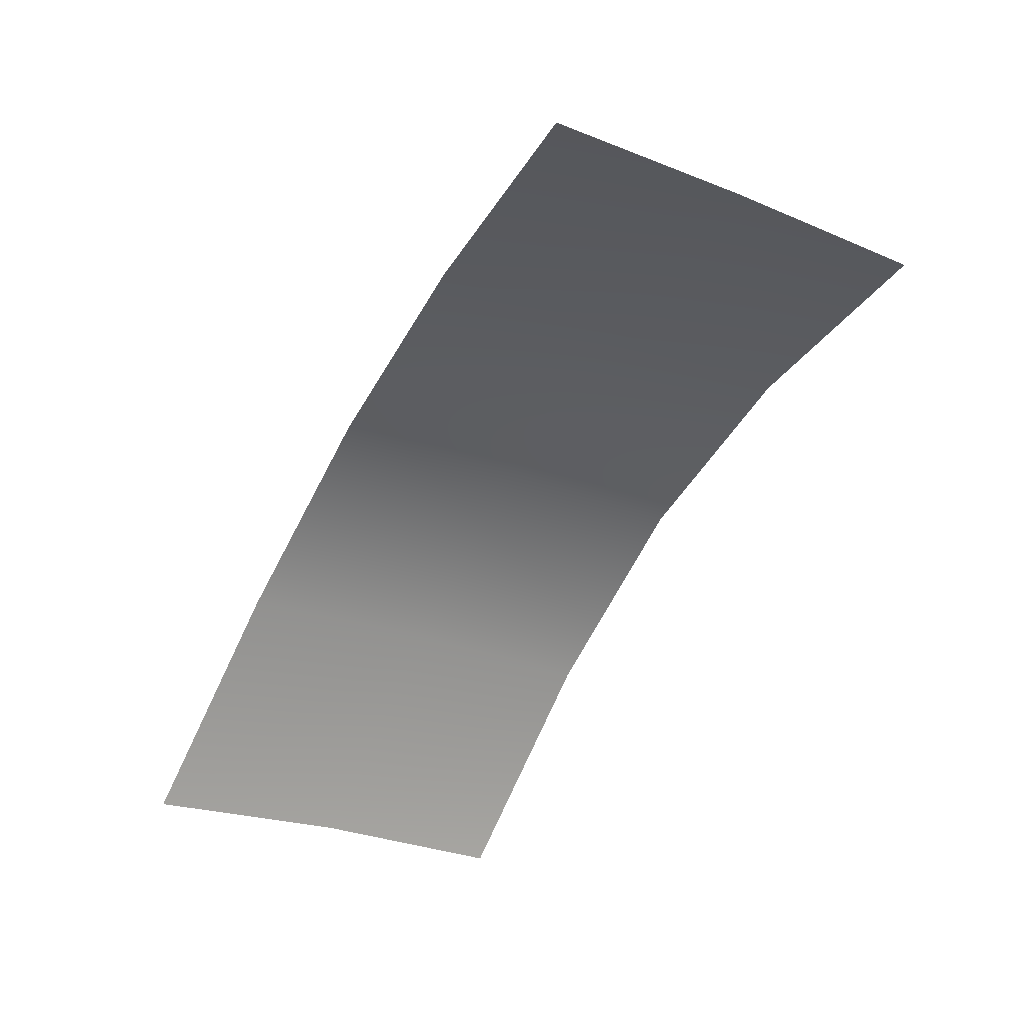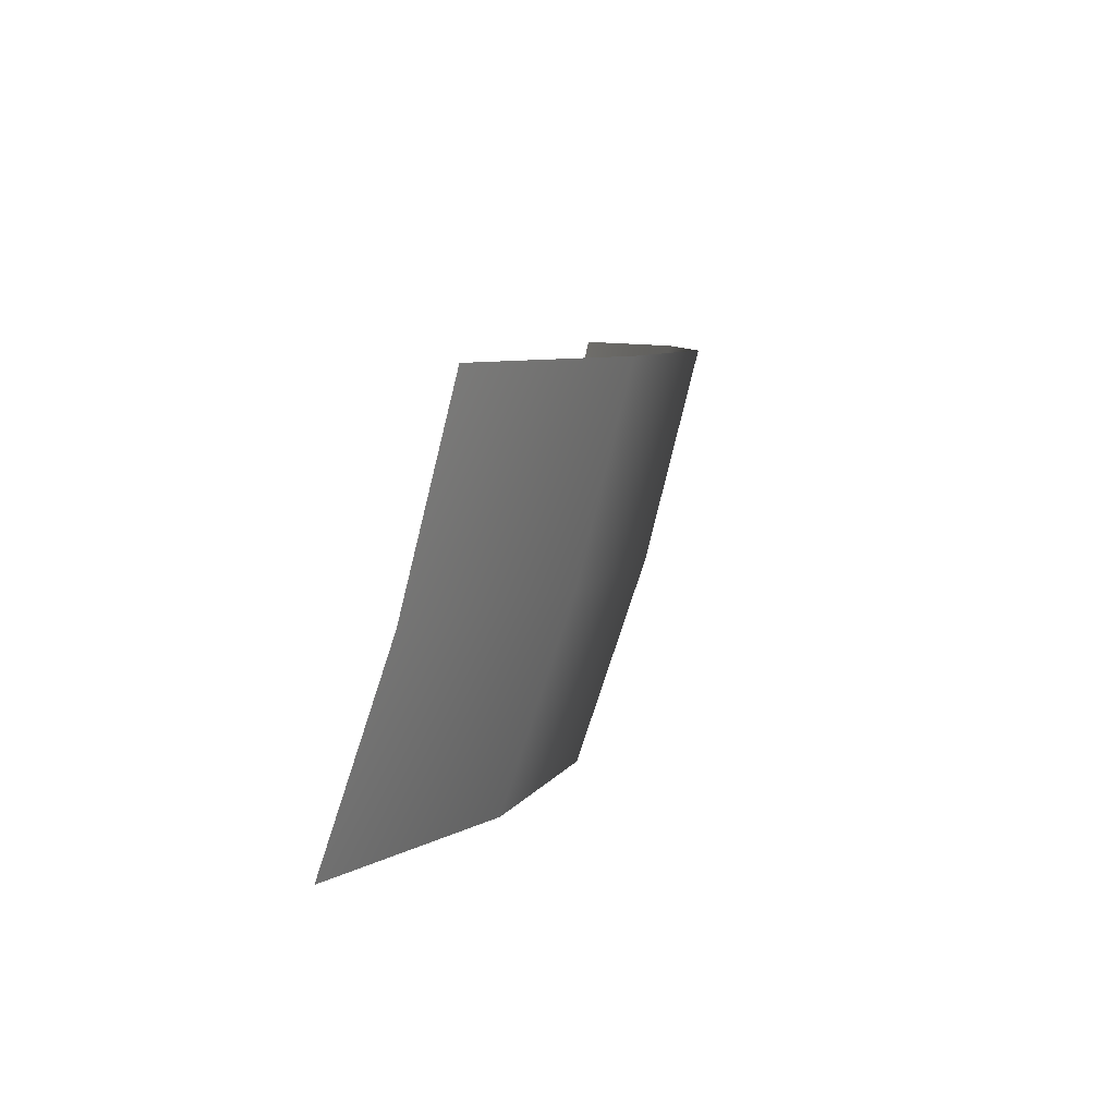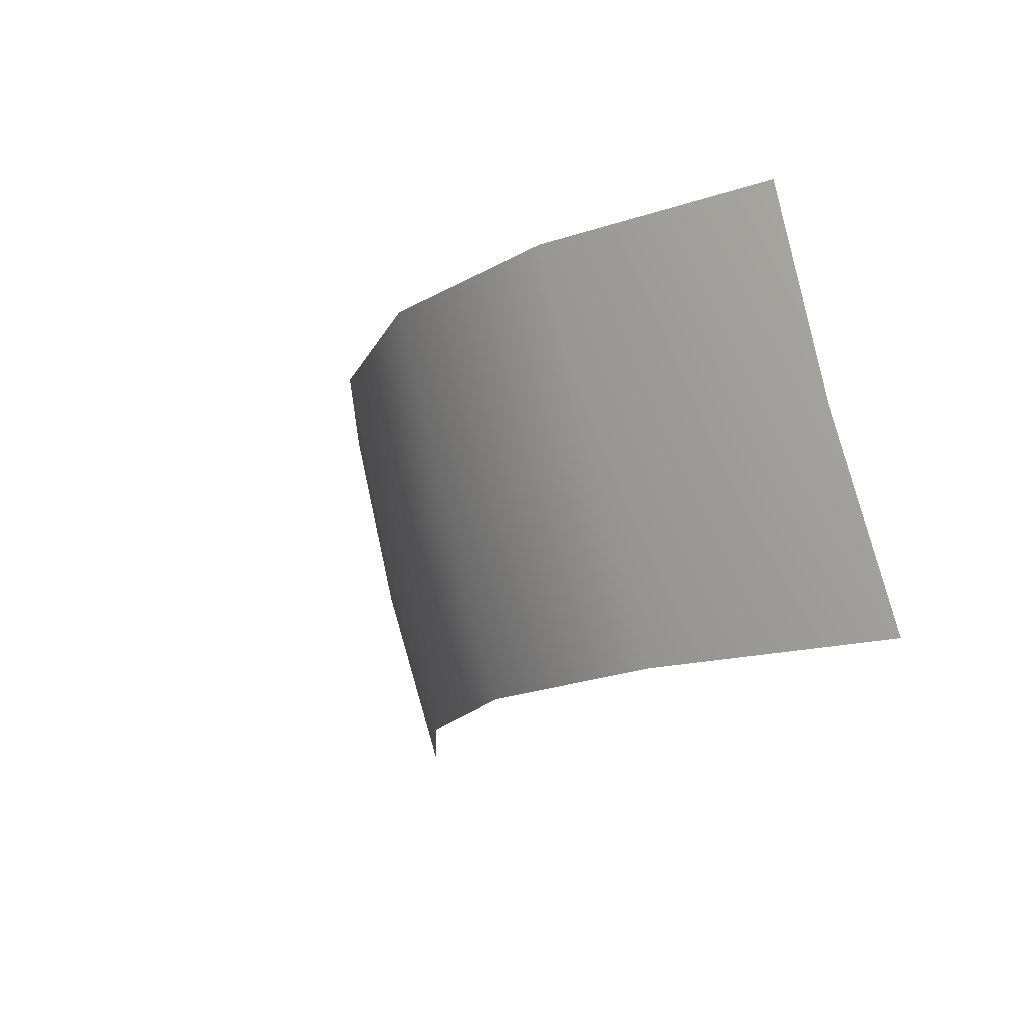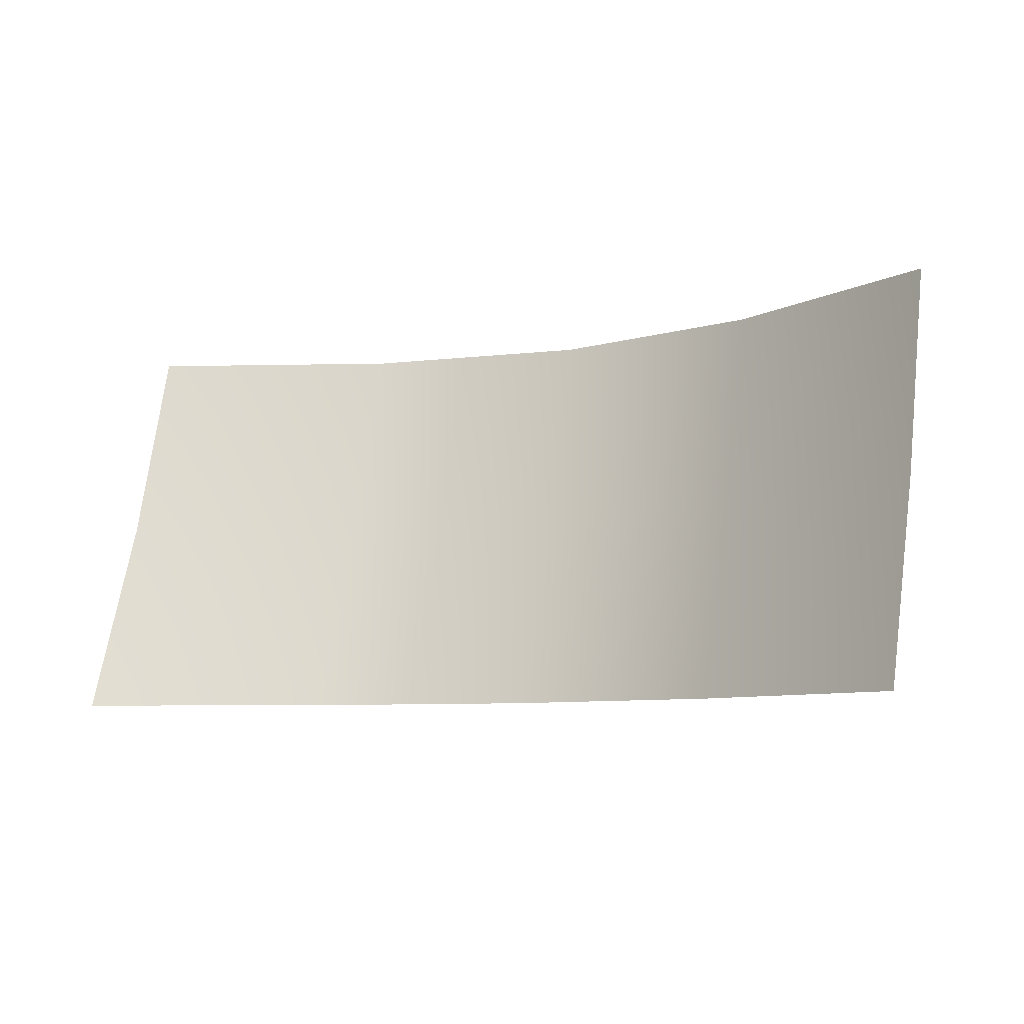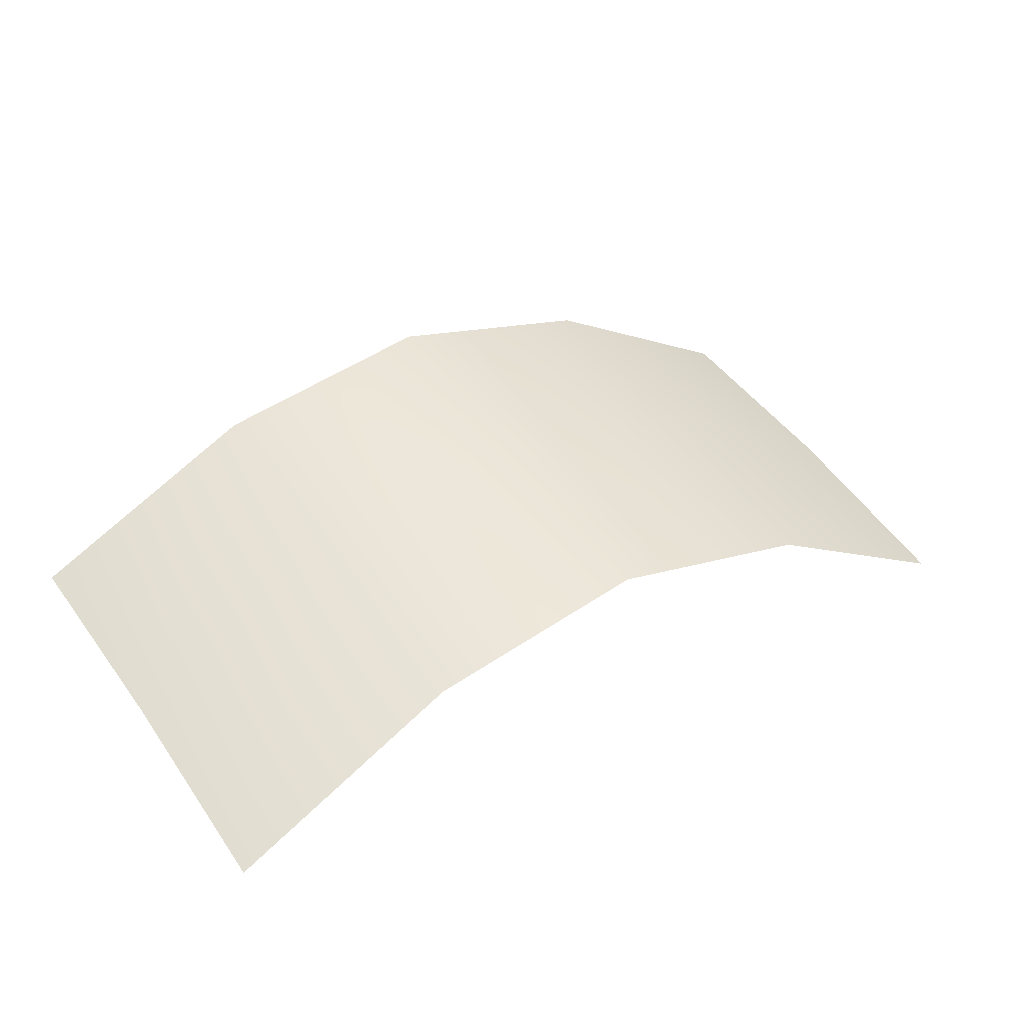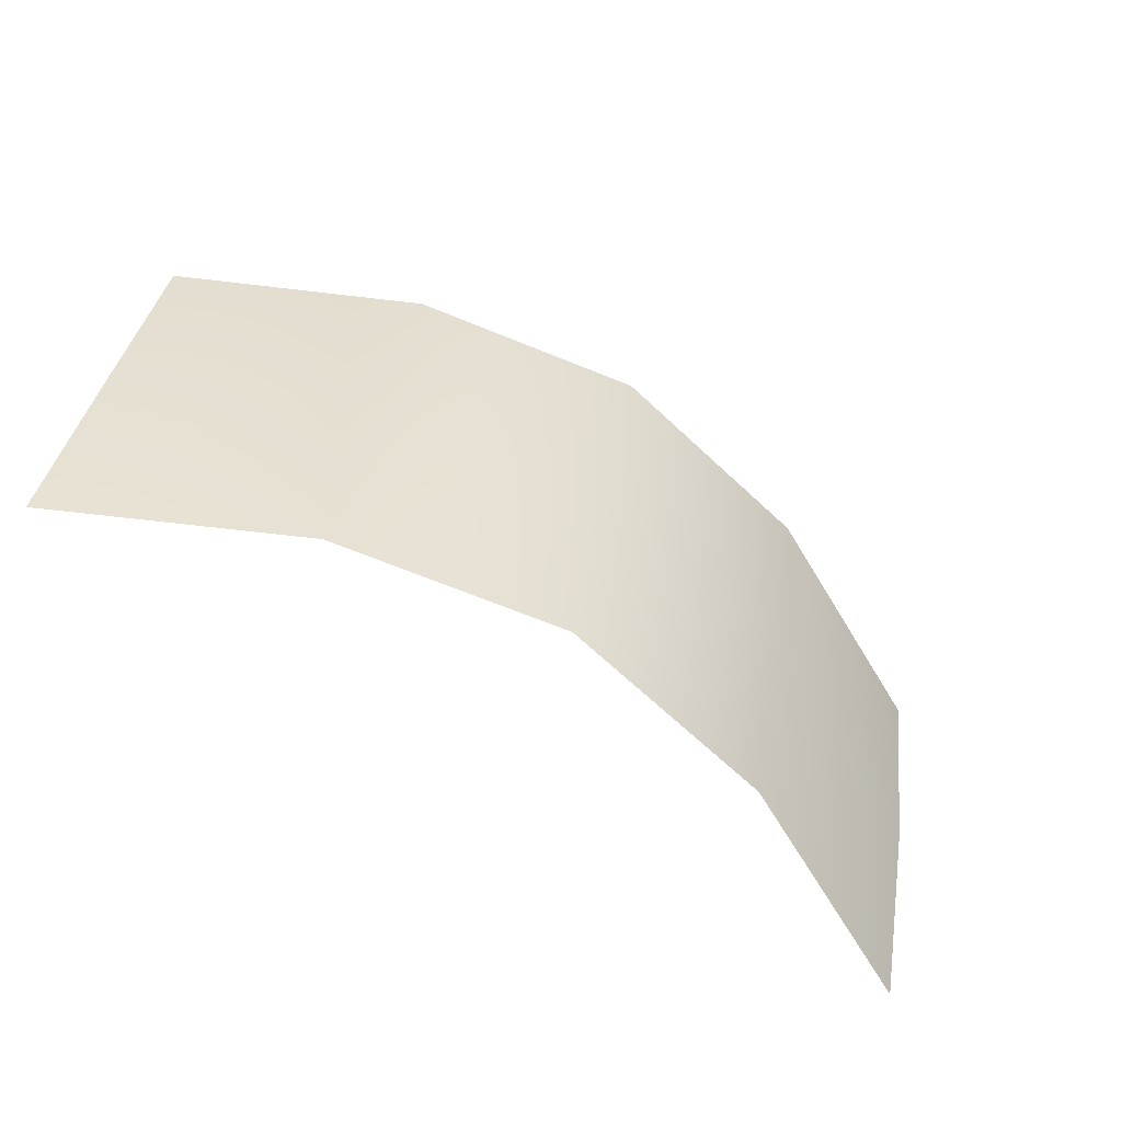
<metadata>
{"format":"obj","ext":"obj","renderer":"f3d","projection":"perspective","resolution":1024,"background":"white","views":[{"elev":-57.7,"azim":61.6,"up":"+Z"},{"elev":7.0,"azim":-83.1,"up":"+Y"},{"elev":-14.8,"azim":61.8,"up":"+Y"},{"elev":-7.5,"azim":-150.6,"up":"+Y"},{"elev":31.3,"azim":-35.8,"up":"+Z"},{"elev":-67.6,"azim":-32.7,"up":"+Y"}]}
</metadata>
<code>
v -0.3596 -0.1589 -0.2128
v 0.3596 -0.1589 -0.2128
v -0.3596 0.1589 -0.1211
v 0.3596 0.1589 -0.1211
v 0 0.1589 0
v 0 -0.1589 -0.09167
v -0.3596 0 -0.1603
v 0 0 -0.0392
v 0.3596 0 -0.1603
v -0.1798 -0.1589 -0.125
v -0.1798 0 -0.07255
v -0.1798 0.1589 -0.03335
v 0.1798 -0.1589 -0.125
v 0.1798 0 -0.07255
v 0.1798 0.1589 -0.03335
f 8 14 15 5
f 7 11 12 3
f 1 10 11 7
f 6 13 14 8
f 10 6 8 11
f 12 11 8 5
f 13 2 9 14
f 15 14 9 4

</code>
